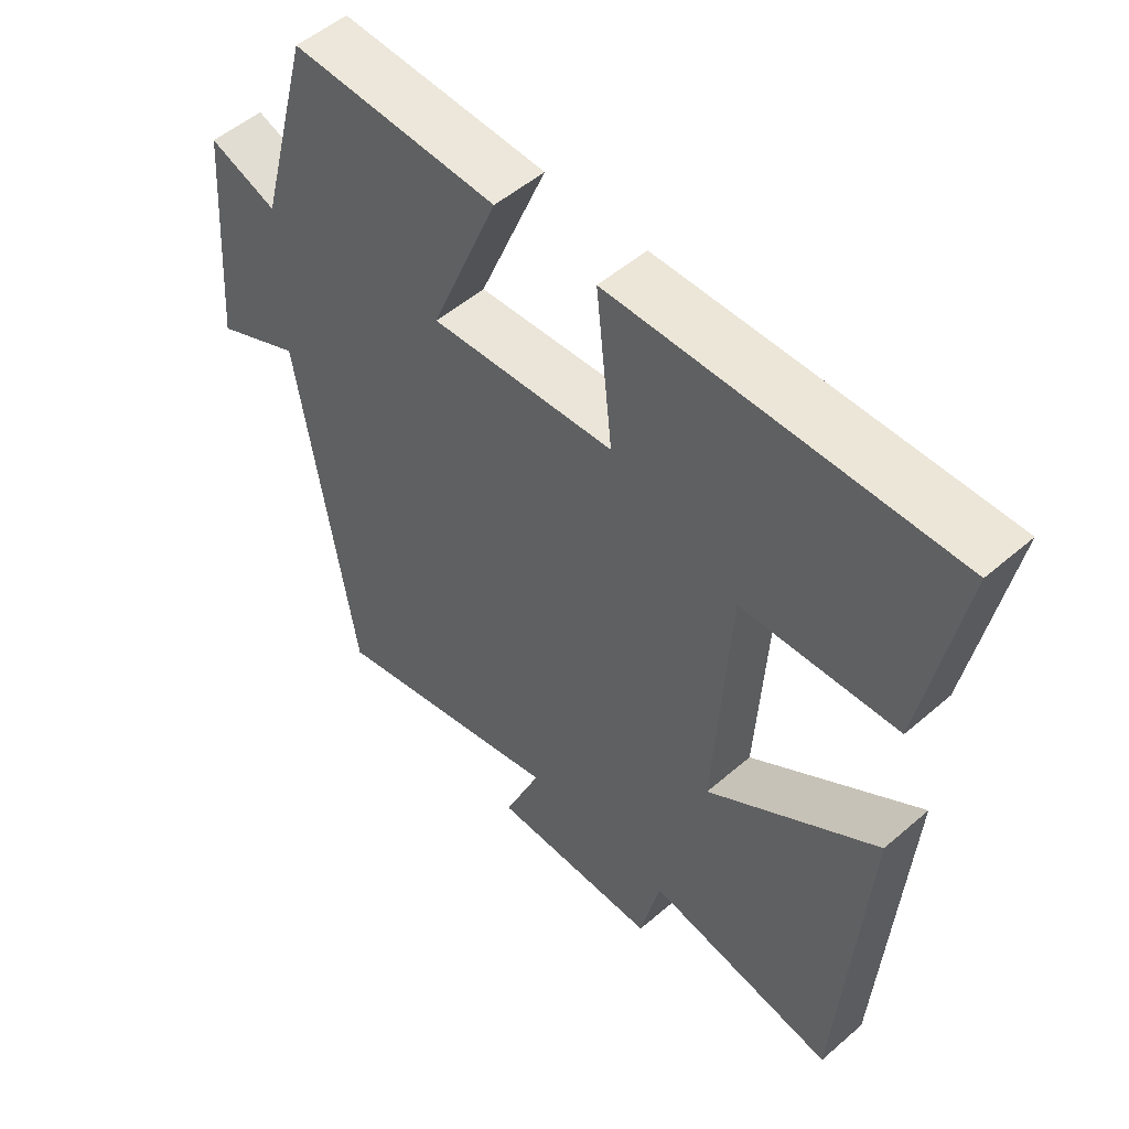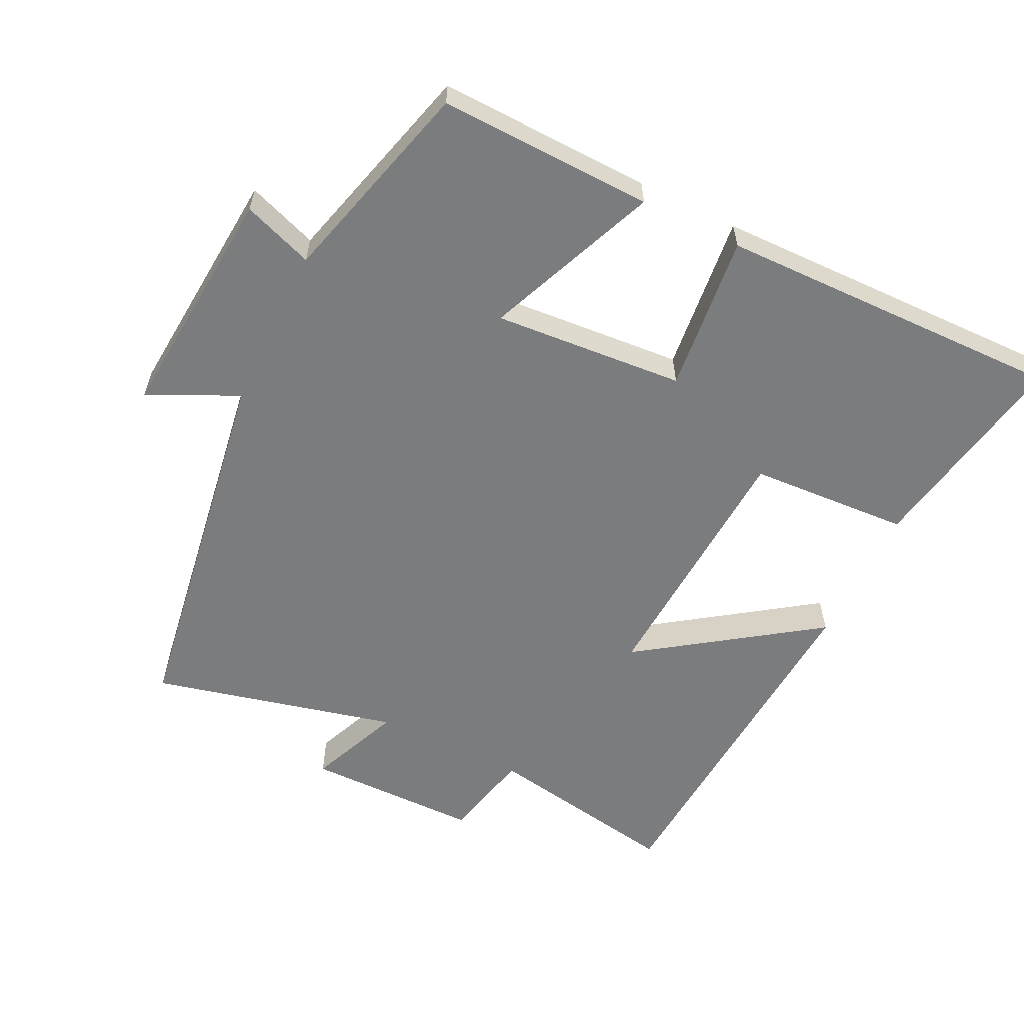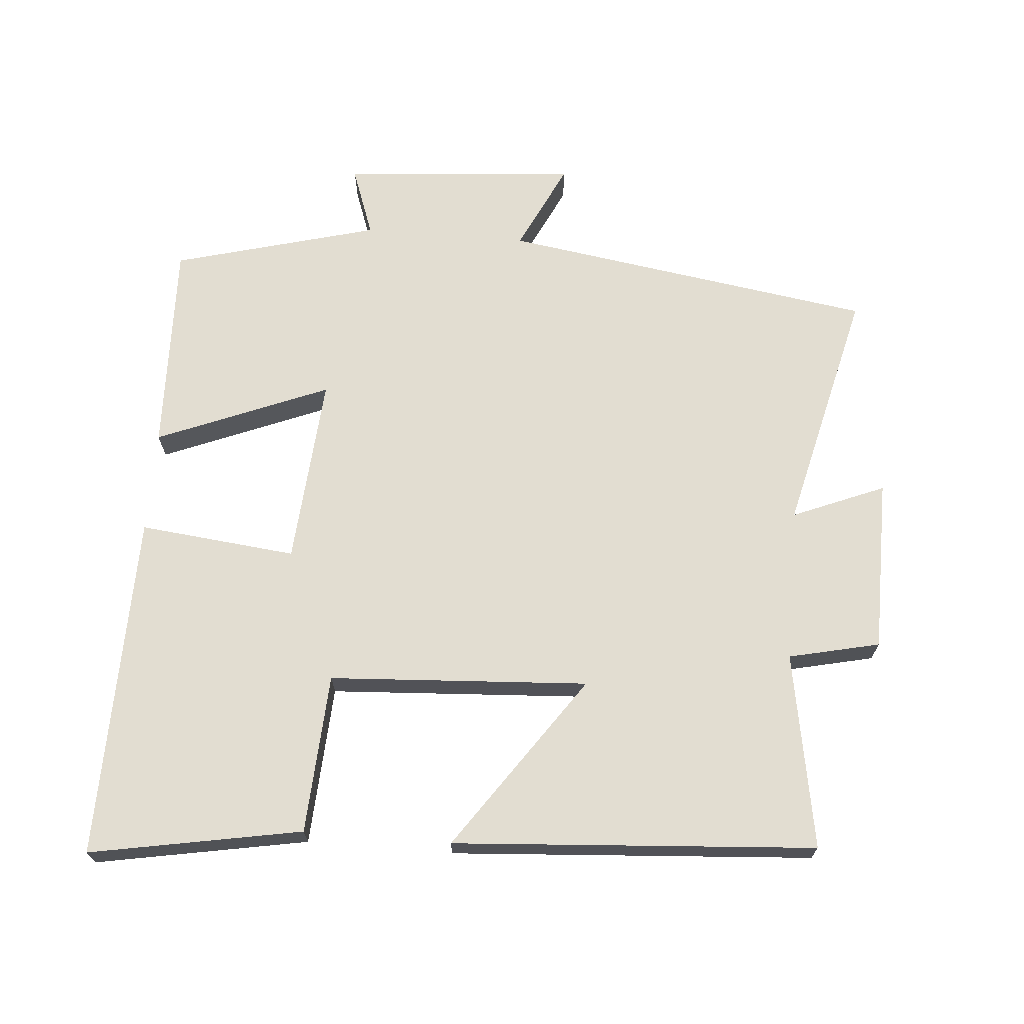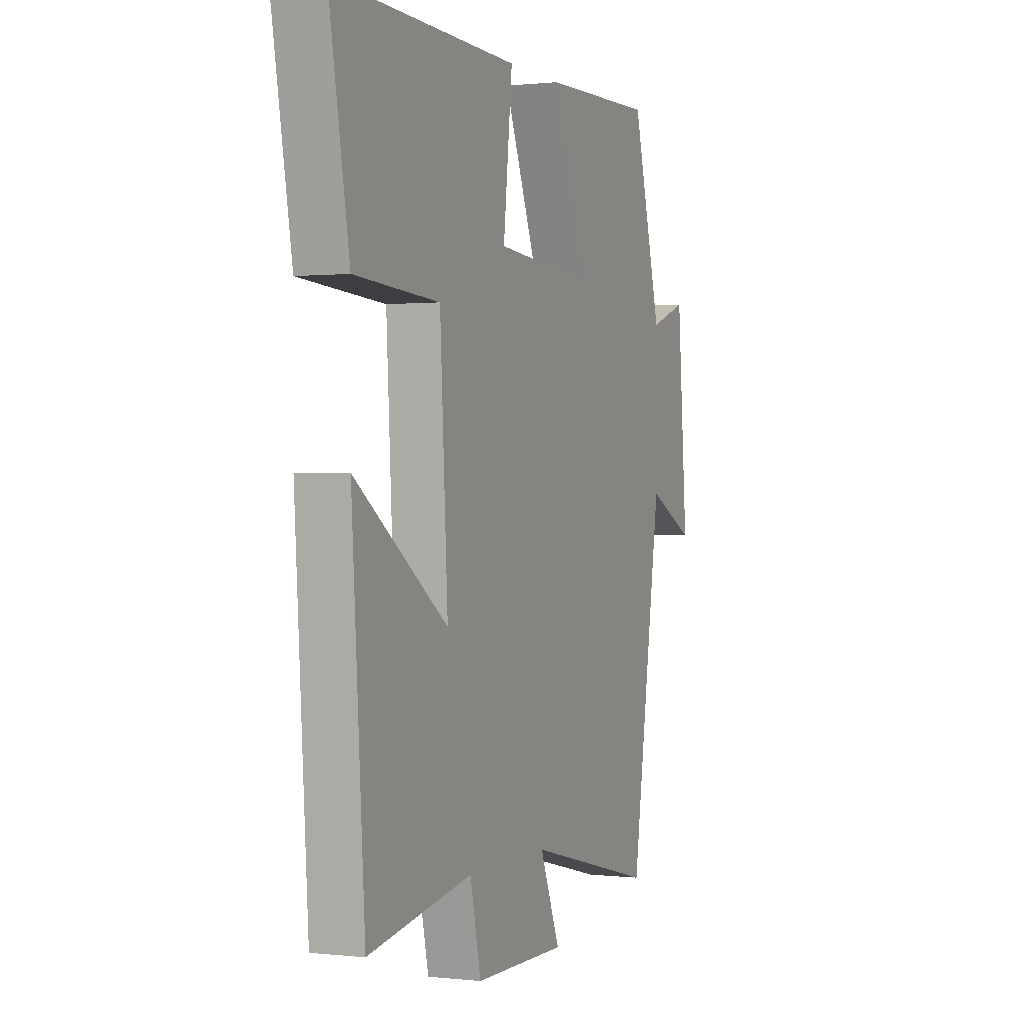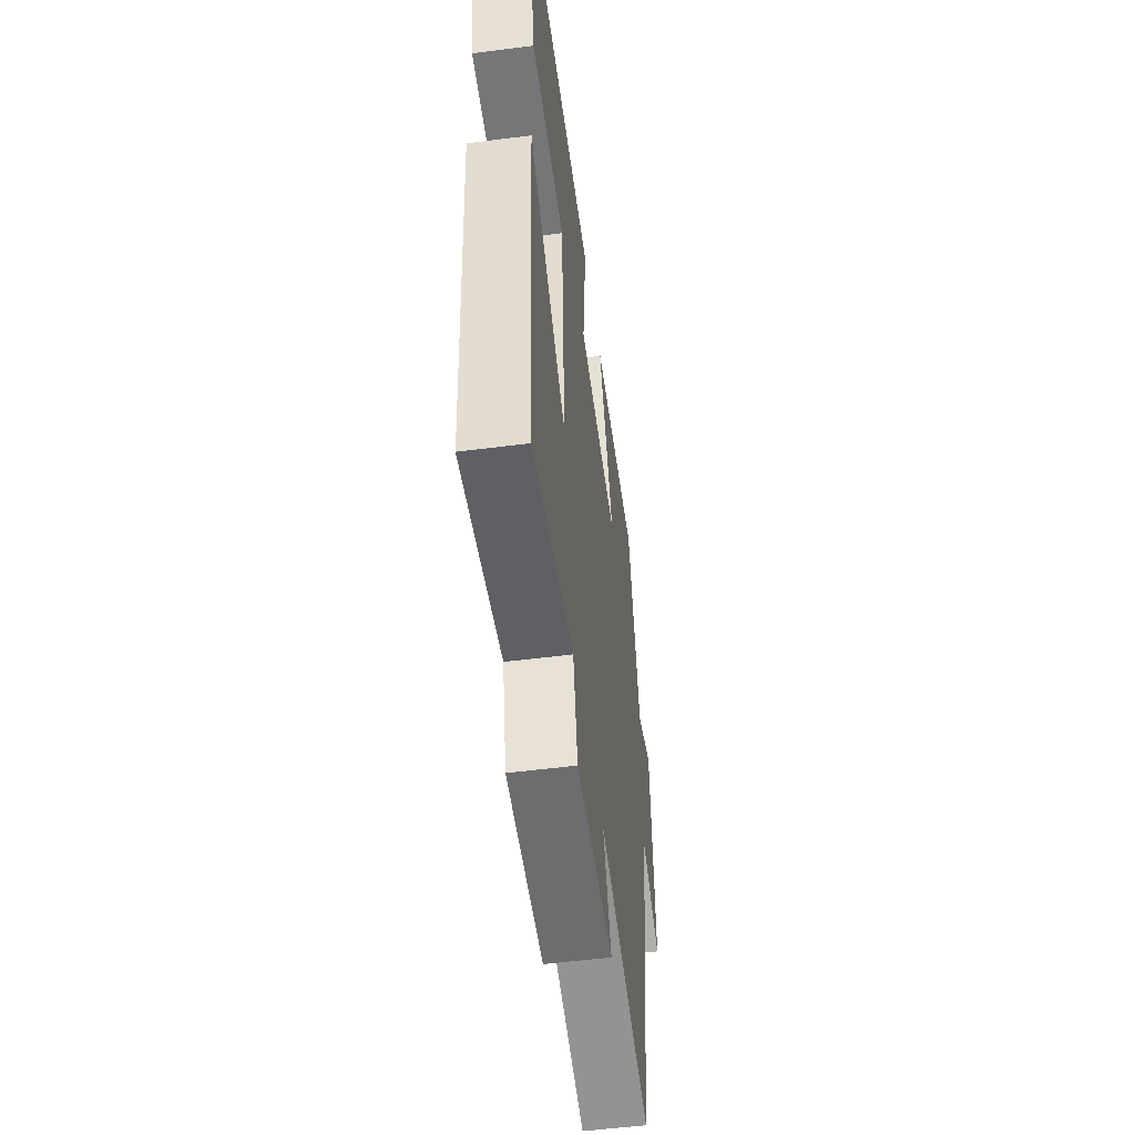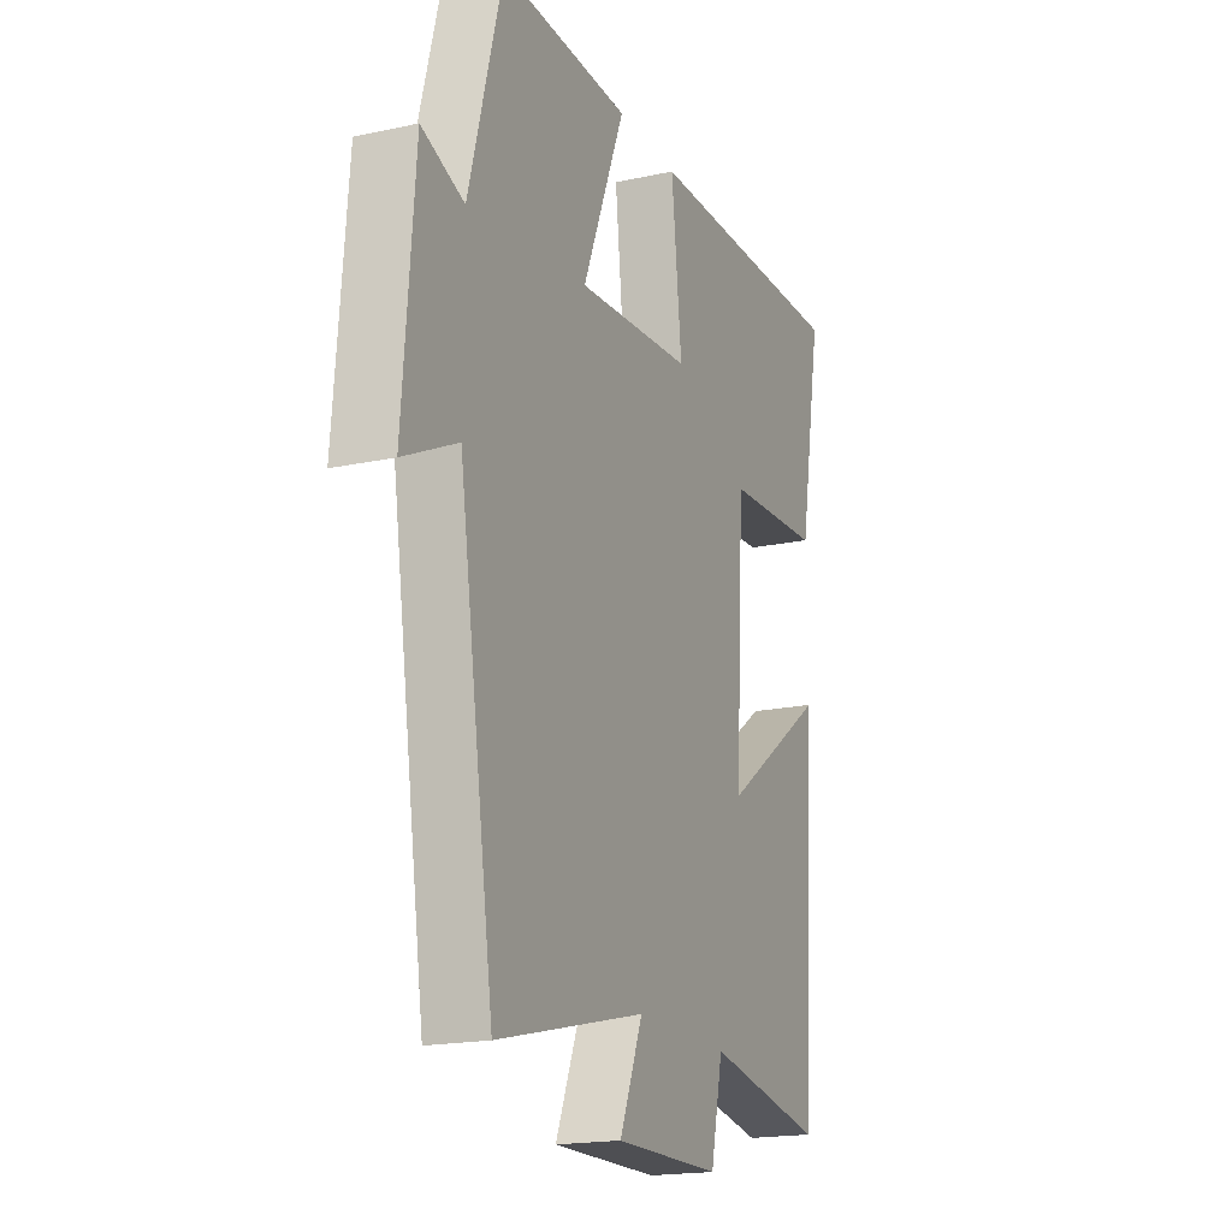
<metadata>
{"format":"obj","ext":"obj","renderer":"f3d","projection":"perspective","resolution":1024,"background":"white","views":[{"elev":52.3,"azim":47.1,"up":"+Z"},{"elev":-58.7,"azim":-26.1,"up":"+Y"},{"elev":68.6,"azim":94.6,"up":"+Y"},{"elev":0.4,"azim":112.7,"up":"+Z"},{"elev":-53.5,"azim":97.8,"up":"+Z"},{"elev":-18.5,"azim":-67.5,"up":"+Z"}]}
</metadata>
<code>
v 0.464 0.07 -0.55
v 0.176 0.07 -0.5
v 0.146 0.07 -0.634
v -0.11 0.07 -0.636
v -0.054 0.07 -0.5
v -0.415 0.07 -0.588
v -0.5 0.07 -0.039
v -0.631 0.07 -0.102
v -0.603 0.07 0.244
v -0.5 0.07 0.207
v -0.419 0.07 0.509
v -0.105 0.07 0.5
v -0.208 0.07 0.247
v 0.072 0.07 0.269
v 0.047 0.07 0.5
v 0.556 0.07 0.51
v 0.5 0.07 0.199
v 0.265 0.07 0.185
v 0.243 0.07 -0.197
v 0.5 0.07 -0.017
v 0.464 0 -0.55
v 0.176 0 -0.5
v 0.146 0 -0.634
v -0.11 0 -0.636
v -0.054 0 -0.5
v -0.415 0 -0.588
v -0.5 0 -0.039
v -0.631 0 -0.102
v -0.603 0 0.244
v -0.5 0 0.207
v -0.419 0 0.509
v -0.105 0 0.5
v -0.208 0 0.247
v 0.072 0 0.269
v 0.047 0 0.5
v 0.556 0 0.51
v 0.5 0 0.199
v 0.265 0 0.185
v 0.243 0 -0.197
v 0.5 0 -0.017
f 19 20 1 2
f 3 4 5
f 2 3 5
f 19 2 5
f 18 19 5
f 16 17 18
f 15 16 18
f 14 15 18
f 5 6 7
f 18 5 7
f 14 18 7
f 13 14 7
f 12 13 7
f 11 12 7
f 10 11 7
f 7 8 9 10
f 22 21 40 39
f 25 24 23
f 25 23 22
f 25 22 39
f 25 39 38
f 38 37 36
f 38 36 35
f 38 35 34
f 27 26 25
f 27 25 38
f 27 38 34
f 27 34 33
f 27 33 32
f 27 32 31
f 27 31 30
f 30 29 28 27
f 1 21 22 2
f 2 22 23 3
f 3 23 24 4
f 4 24 25 5
f 5 25 26 6
f 6 26 27 7
f 7 27 28 8
f 8 28 29 9
f 9 29 30 10
f 10 30 31 11
f 11 31 32 12
f 12 32 33 13
f 13 33 34 14
f 14 34 35 15
f 15 35 36 16
f 16 36 37 17
f 17 37 38 18
f 18 38 39 19
f 19 39 40 20
f 20 40 21 1

</code>
